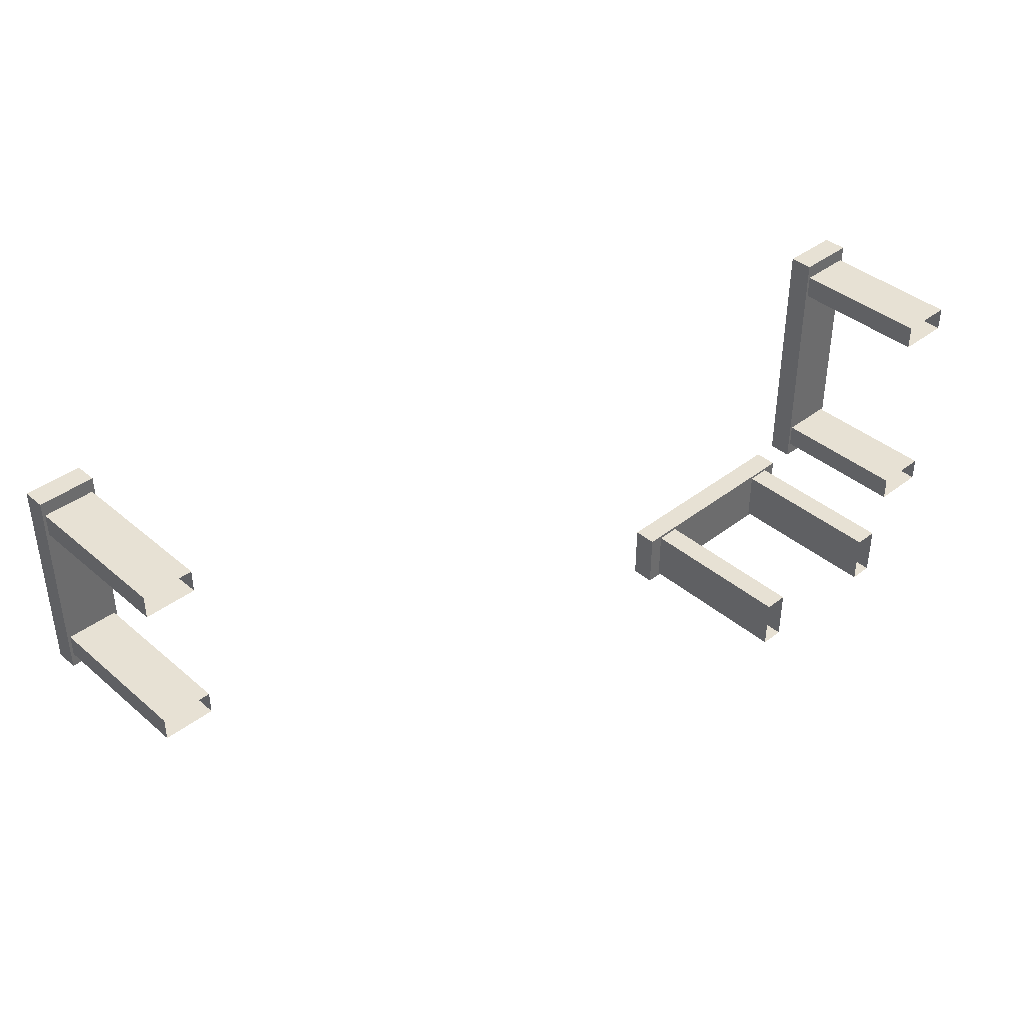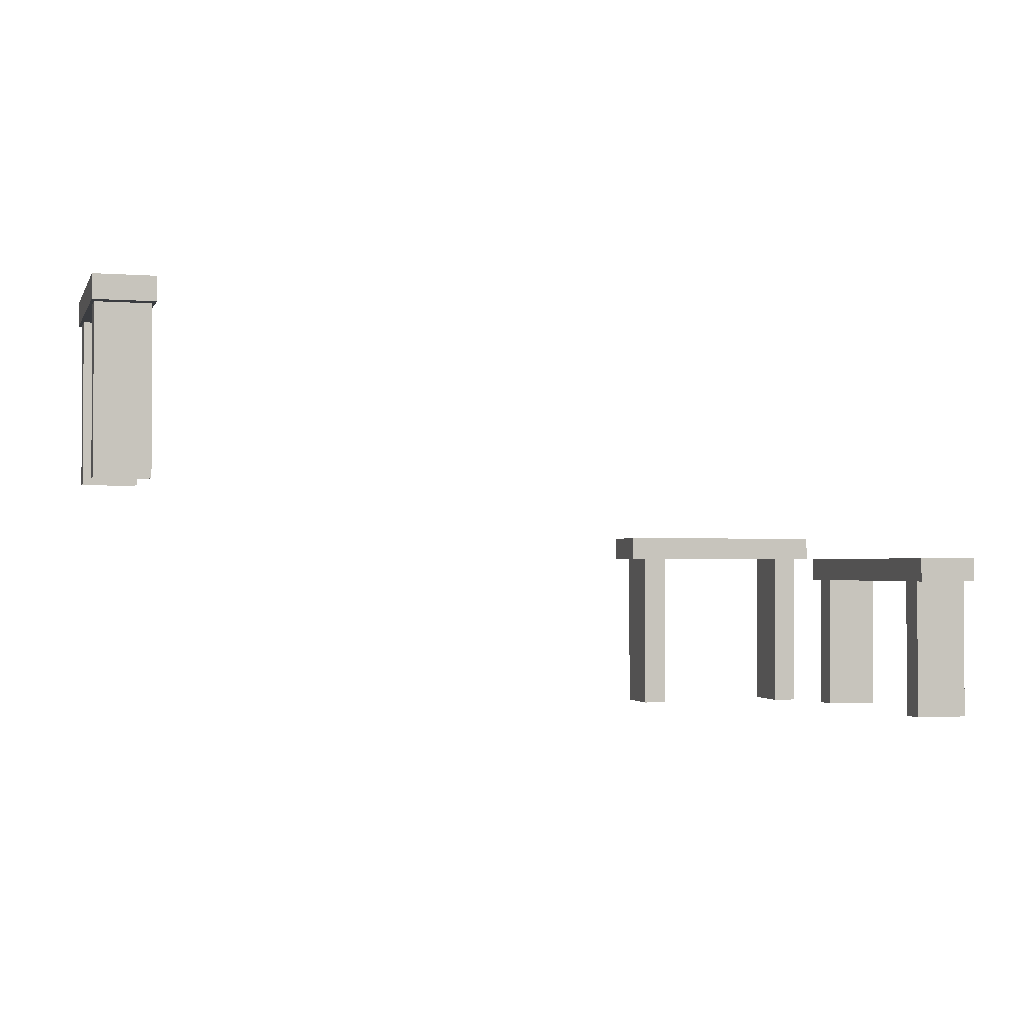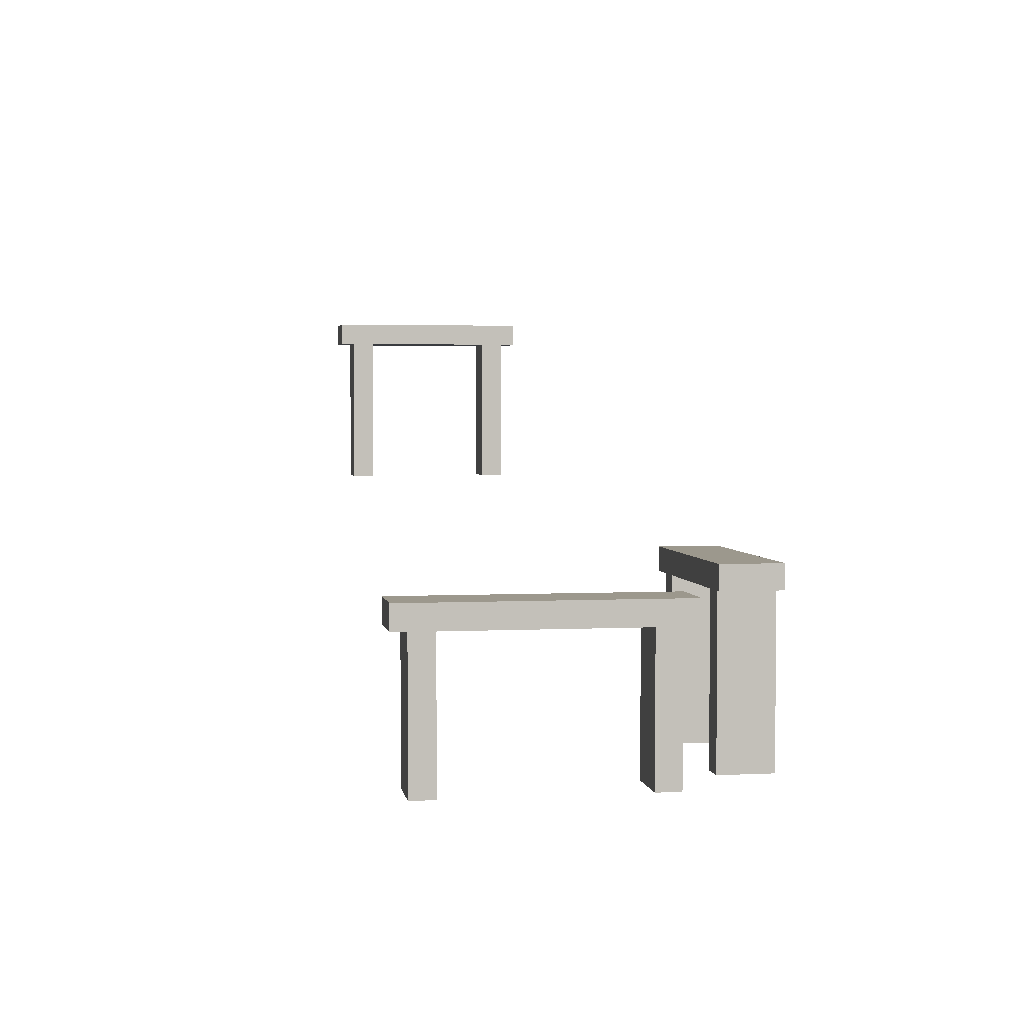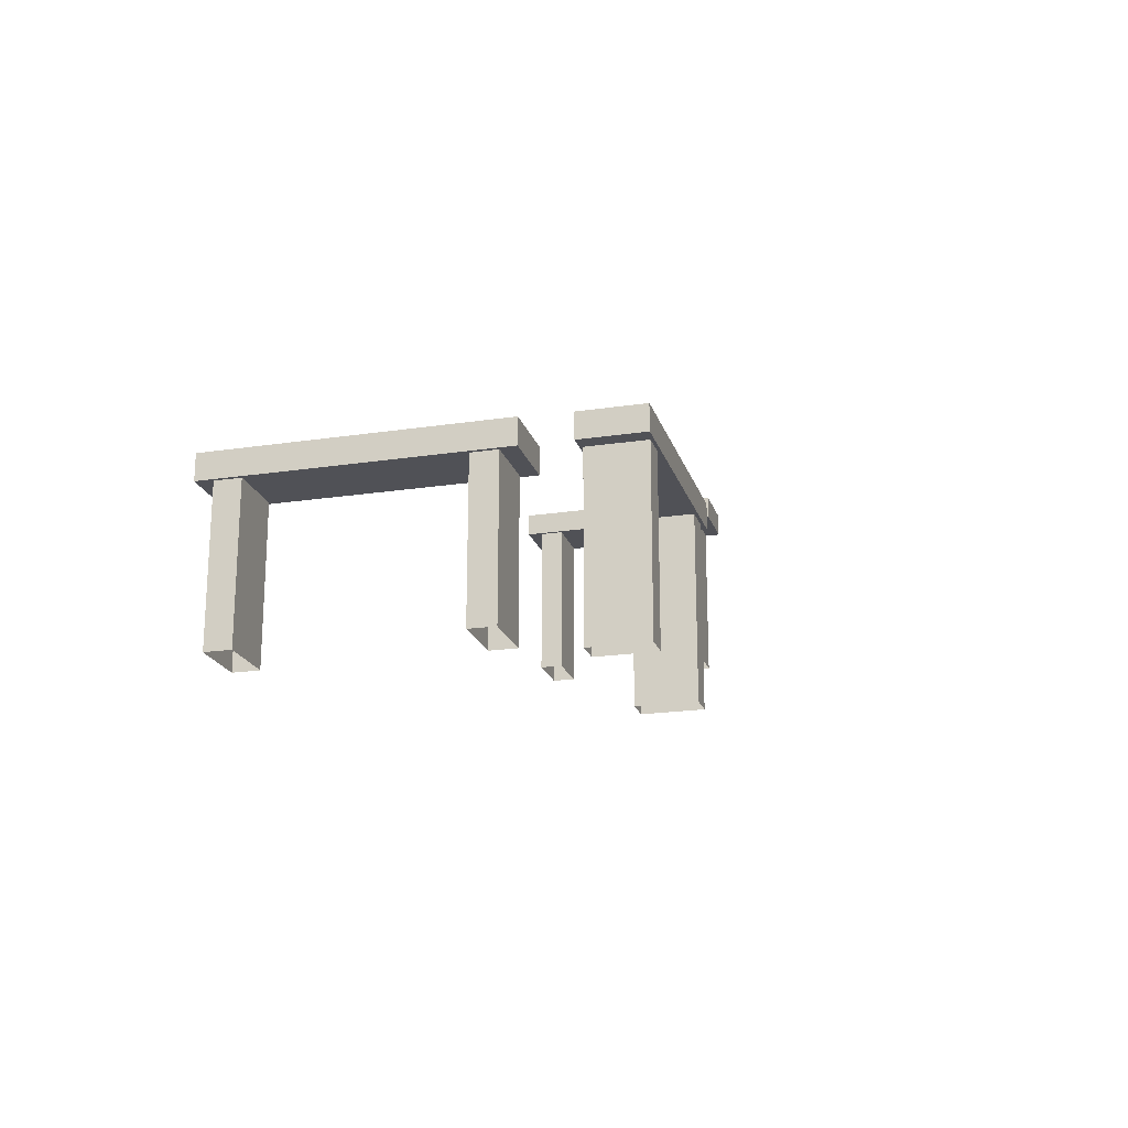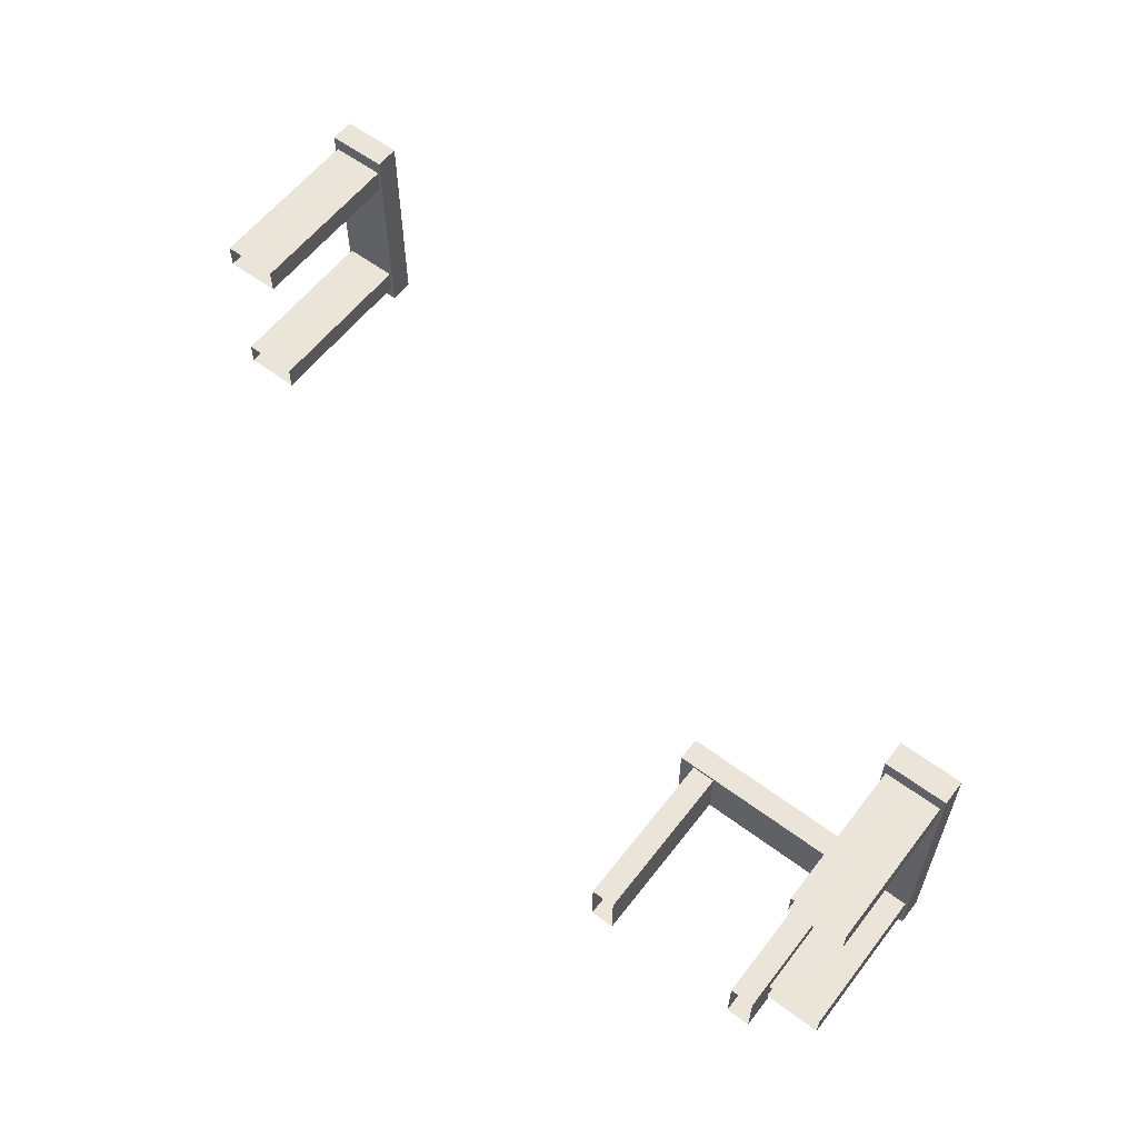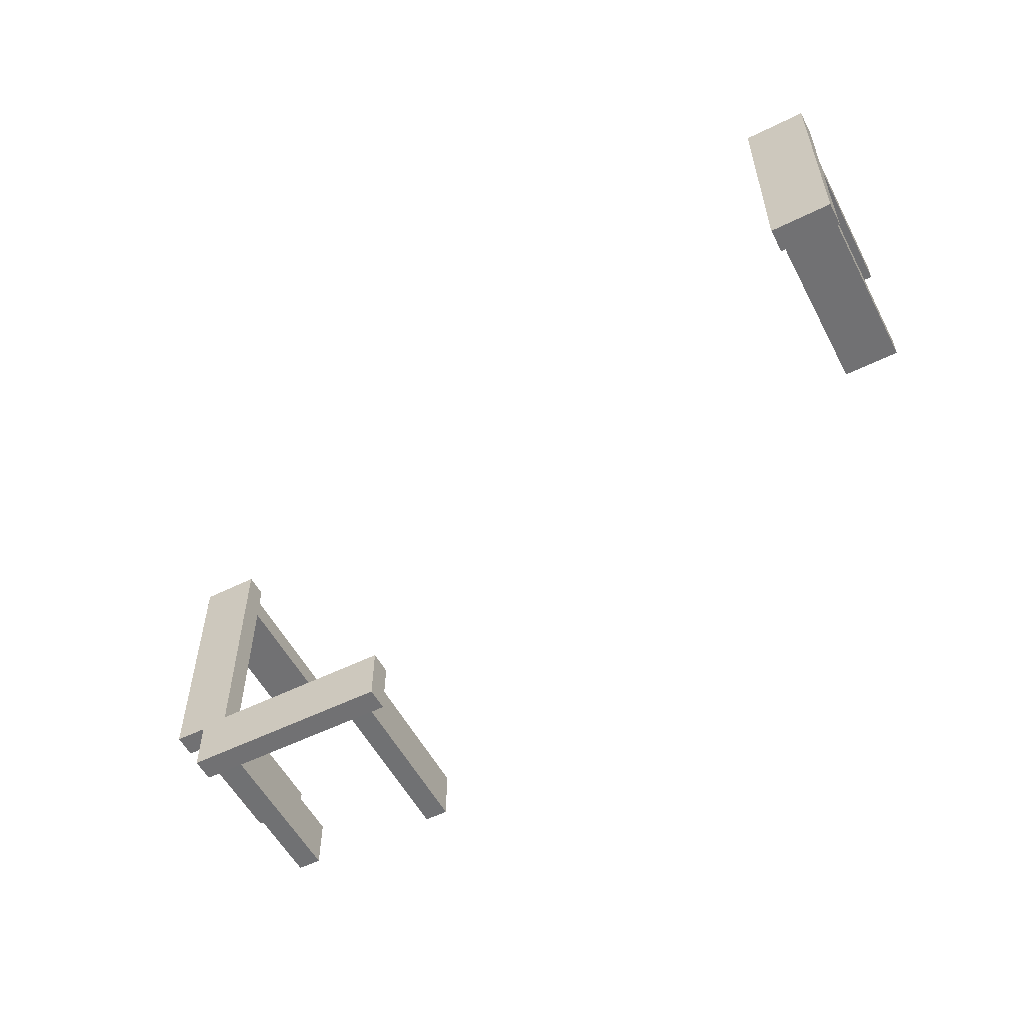
<metadata>
{"format":"obj","ext":"obj","renderer":"f3d","projection":"perspective","resolution":1024,"background":"white","views":[{"elev":39.5,"azim":136.4,"up":"+Y"},{"elev":-1.6,"azim":164.1,"up":"+Z"},{"elev":3.1,"azim":-99.5,"up":"+Z"},{"elev":-20.3,"azim":-74.6,"up":"+Z"},{"elev":59.1,"azim":-142.5,"up":"+Y"},{"elev":-55.3,"azim":27.5,"up":"+Y"}]}
</metadata>
<code>
g emperors_palace_corridor_to_base_002_gates_003
v -51.94 15.94 3.563
v -51.44 15.94 3.563
v -51.44 15.94 0.25
v -51.94 15.94 0.25
v -51.94 15.94 2.289e-07
v -51.44 15.94 2.289e-07
v -51.94 17.06 3.563
v -51.94 15.94 3.563
v -51.94 15.94 0.25
v -51.94 17.06 0.25
v -51.44 17.06 2.289e-07
v -51.44 15.94 2.289e-07
v -51.44 15.94 0.25
v -51.44 17.06 0.25
v -51.44 17.06 0.25
v -51.44 17.06 3.563
v -51.94 17.06 3.563
v -51.94 17.06 0.25
v -51.44 17.06 2.289e-07
v -51.94 17.06 2.289e-07
v -48.56 15.94 3.563
v -48.06 15.94 3.563
v -48.06 15.94 0.25
v -48.56 15.94 0.25
v -48.56 15.94 1.526e-07
v -48.06 15.94 1.526e-07
v -48.56 17.06 3.563
v -48.56 15.94 3.563
v -48.56 15.94 0.25
v -48.56 17.06 0.25
v -48.06 17.06 -1.526e-07
v -48.06 15.94 1.526e-07
v -48.06 15.94 0.25
v -48.06 17.06 0.25
v -48.06 17.06 0.25
v -48.06 17.06 3.563
v -48.56 17.06 3.563
v -48.56 17.06 0.25
v -48.06 17.06 -1.526e-07
v -48.56 17.06 -1.526e-07
v -52.25 15.87 3.938
v -47.75 15.87 3.938
v -47.75 15.87 3.438
v -52.25 15.87 3.438
v -52.25 15.87 3.438
v -47.75 15.87 3.438
v -47.75 17.12 3.438
v -52.25 17.12 3.438
v -52.25 17.12 3.438
v -47.75 17.12 3.438
v -47.75 17.12 3.938
v -52.25 17.12 3.938
v -52.25 17.12 3.938
v -47.75 17.12 3.938
v -47.75 15.87 3.938
v -52.25 15.87 3.938
v -52.25 17.12 3.938
v -52.25 15.87 3.938
v -52.25 15.87 3.438
v -52.25 17.12 3.438
v -47.75 17.12 3.438
v -47.75 15.87 3.438
v -47.75 15.87 3.938
v -47.75 17.12 3.938
v -51.94 17.06 2.289e-07
v -51.94 17.06 0.25
v -51.94 15.94 0.25
v -51.94 15.94 2.289e-07
v -51.44 17.06 3.563
v -51.44 17.06 0.25
v -51.44 15.94 0.25
v -51.44 15.94 3.563
v -48.56 17.06 -1.526e-07
v -48.56 17.06 0.25
v -48.56 15.94 0.25
v -48.56 15.94 1.526e-07
v -48.06 17.06 3.563
v -48.06 17.06 0.25
v -48.06 15.94 0.25
v -48.06 15.94 3.563
v -34.75 18.5 8.563
v -34.75 19 8.563
v -34.75 19 5.25
v -34.75 18.5 5.25
v -34.75 18.5 5
v -34.75 19 5
v -35.88 18.5 8.563
v -34.75 18.5 8.563
v -34.75 18.5 5.25
v -35.88 18.5 5.25
v -35.87 19 5
v -34.75 19 5
v -34.75 19 5.25
v -35.87 19 5.25
v -35.87 19 5.25
v -35.87 19 8.563
v -35.88 18.5 8.563
v -35.88 18.5 5.25
v -35.87 19 5
v -35.88 18.5 5
v -34.75 21.87 8.563
v -34.75 22.37 8.563
v -34.75 22.37 5.25
v -34.75 21.87 5.25
v -34.75 21.87 5
v -34.75 22.37 5
v -35.88 21.88 8.563
v -34.75 21.87 8.563
v -34.75 21.87 5.25
v -35.88 21.88 5.25
v -35.87 22.37 5
v -34.75 22.37 5
v -34.75 22.37 5.25
v -35.87 22.37 5.25
v -35.87 22.37 5.25
v -35.87 22.37 8.563
v -35.88 21.88 8.563
v -35.88 21.88 5.25
v -35.87 22.37 5
v -35.88 21.88 5
v -34.69 18.18 8.938
v -34.69 22.69 8.938
v -34.69 22.69 8.438
v -34.69 18.18 8.438
v -34.69 18.18 8.438
v -34.69 22.69 8.438
v -35.94 22.69 8.438
v -35.94 18.18 8.438
v -35.94 18.18 8.438
v -35.94 22.69 8.438
v -35.94 22.69 8.938
v -35.94 18.18 8.938
v -35.94 18.18 8.938
v -35.94 22.69 8.938
v -34.69 22.69 8.938
v -34.69 18.18 8.938
v -35.94 18.18 8.938
v -34.69 18.18 8.938
v -34.69 18.18 8.438
v -35.94 18.18 8.438
v -35.94 22.69 8.438
v -34.69 22.69 8.438
v -34.69 22.69 8.938
v -35.94 22.69 8.938
v -35.88 18.5 5
v -35.88 18.5 5.25
v -34.75 18.5 5.25
v -34.75 18.5 5
v -35.87 19 8.563
v -35.87 19 5.25
v -34.75 19 5.25
v -34.75 19 8.563
v -35.88 21.88 5
v -35.88 21.88 5.25
v -34.75 21.87 5.25
v -34.75 21.87 5
v -35.87 22.37 8.563
v -35.87 22.37 5.25
v -34.75 22.37 5.25
v -34.75 22.37 8.563
v -52.19 18.06 3.313
v -52.19 18.56 3.313
v -52.19 18.56 0.25
v -52.19 18.06 0.25
v -52.19 18.06 3.052e-07
v -52.19 18.56 3.052e-07
v -53.31 18.06 3.313
v -52.19 18.06 3.313
v -52.19 18.06 0.25
v -53.31 18.06 0.25
v -53.31 18.56 3.052e-07
v -52.19 18.56 3.052e-07
v -52.19 18.56 0.25
v -53.31 18.56 0.25
v -53.31 18.56 0.25
v -53.31 18.56 3.313
v -53.31 18.06 3.313
v -53.31 18.06 0.25
v -53.31 18.56 3.052e-07
v -53.31 18.06 3.052e-07
v -52.19 22.44 3.313
v -52.19 22.94 3.313
v -52.19 22.94 0.25
v -52.19 22.44 0.25
v -52.19 22.44 2.747e-06
v -52.19 22.94 2.747e-06
v -53.31 22.44 3.313
v -52.19 22.44 3.313
v -52.19 22.44 0.25
v -53.31 22.44 0.25
v -53.31 22.94 2.747e-06
v -52.19 22.94 2.747e-06
v -52.19 22.94 0.25
v -53.31 22.94 0.25
v -53.31 22.94 0.25
v -53.31 22.94 3.313
v -53.31 22.44 3.313
v -53.31 22.44 0.25
v -53.31 22.94 2.747e-06
v -53.31 22.44 2.747e-06
v -52.12 17.75 3.438
v -52.12 23.25 3.438
v -52.12 23.25 2.938
v -52.12 17.75 2.938
v -52.12 17.75 2.938
v -52.12 23.25 2.938
v -53.38 23.25 2.938
v -53.38 17.75 2.938
v -53.38 17.75 2.938
v -53.38 23.25 2.938
v -53.37 23.25 3.438
v -53.38 17.75 3.438
v -53.38 17.75 3.438
v -53.37 23.25 3.438
v -52.12 23.25 3.438
v -52.12 17.75 3.438
v -53.38 17.75 3.438
v -52.12 17.75 3.438
v -52.12 17.75 2.938
v -53.38 17.75 2.938
v -53.38 23.25 2.938
v -52.12 23.25 2.938
v -52.12 23.25 3.438
v -53.37 23.25 3.438
v -53.31 18.06 3.052e-07
v -53.31 18.06 0.25
v -52.19 18.06 0.25
v -52.19 18.06 3.052e-07
v -53.31 18.56 3.313
v -53.31 18.56 0.25
v -52.19 18.56 0.25
v -52.19 18.56 3.313
v -53.31 22.44 2.747e-06
v -53.31 22.44 0.25
v -52.19 22.44 0.25
v -52.19 22.44 2.747e-06
v -53.31 22.94 3.313
v -53.31 22.94 0.25
v -52.19 22.94 0.25
v -52.19 22.94 3.313
g emperors_palace_corridor_to_base_002_gates_003_0
f 3 2 1
f 4 3 1
f 3 4 5
f 6 3 5
f 9 8 7
f 10 9 7
f 13 12 11
f 14 13 11
f 17 16 15
f 18 17 15
f 18 15 19
f 20 18 19
f 23 22 21
f 24 23 21
f 23 24 25
f 26 23 25
f 29 28 27
f 30 29 27
f 33 32 31
f 34 33 31
f 37 36 35
f 38 37 35
f 38 35 39
f 40 38 39
f 43 42 41
f 44 43 41
f 47 46 45
f 48 47 45
f 51 50 49
f 52 51 49
f 55 54 53
f 56 55 53
f 59 58 57
f 60 59 57
f 63 62 61
f 64 63 61
f 67 66 65
f 68 67 65
f 71 70 69
f 72 71 69
f 75 74 73
f 76 75 73
f 79 78 77
f 80 79 77
f 83 82 81
f 84 83 81
f 83 84 85
f 86 83 85
f 89 88 87
f 90 89 87
f 93 92 91
f 94 93 91
f 97 96 95
f 98 97 95
f 98 95 99
f 100 98 99
f 103 102 101
f 104 103 101
f 103 104 105
f 106 103 105
f 109 108 107
f 110 109 107
f 113 112 111
f 114 113 111
f 117 116 115
f 118 117 115
f 118 115 119
f 120 118 119
f 123 122 121
f 124 123 121
f 127 126 125
f 128 127 125
f 131 130 129
f 132 131 129
f 135 134 133
f 136 135 133
f 139 138 137
f 140 139 137
f 143 142 141
f 144 143 141
f 147 146 145
f 148 147 145
f 151 150 149
f 152 151 149
f 155 154 153
f 156 155 153
f 159 158 157
f 160 159 157
f 163 162 161
f 164 163 161
f 163 164 165
f 166 163 165
f 169 168 167
f 170 169 167
f 173 172 171
f 174 173 171
f 177 176 175
f 178 177 175
f 178 175 179
f 180 178 179
f 183 182 181
f 184 183 181
f 183 184 185
f 186 183 185
f 189 188 187
f 190 189 187
f 193 192 191
f 194 193 191
f 197 196 195
f 198 197 195
f 198 195 199
f 200 198 199
f 203 202 201
f 204 203 201
f 207 206 205
f 208 207 205
f 211 210 209
f 212 211 209
f 215 214 213
f 216 215 213
f 219 218 217
f 220 219 217
f 223 222 221
f 224 223 221
f 227 226 225
f 228 227 225
f 231 230 229
f 232 231 229
f 235 234 233
f 236 235 233
f 239 238 237
f 240 239 237

</code>
